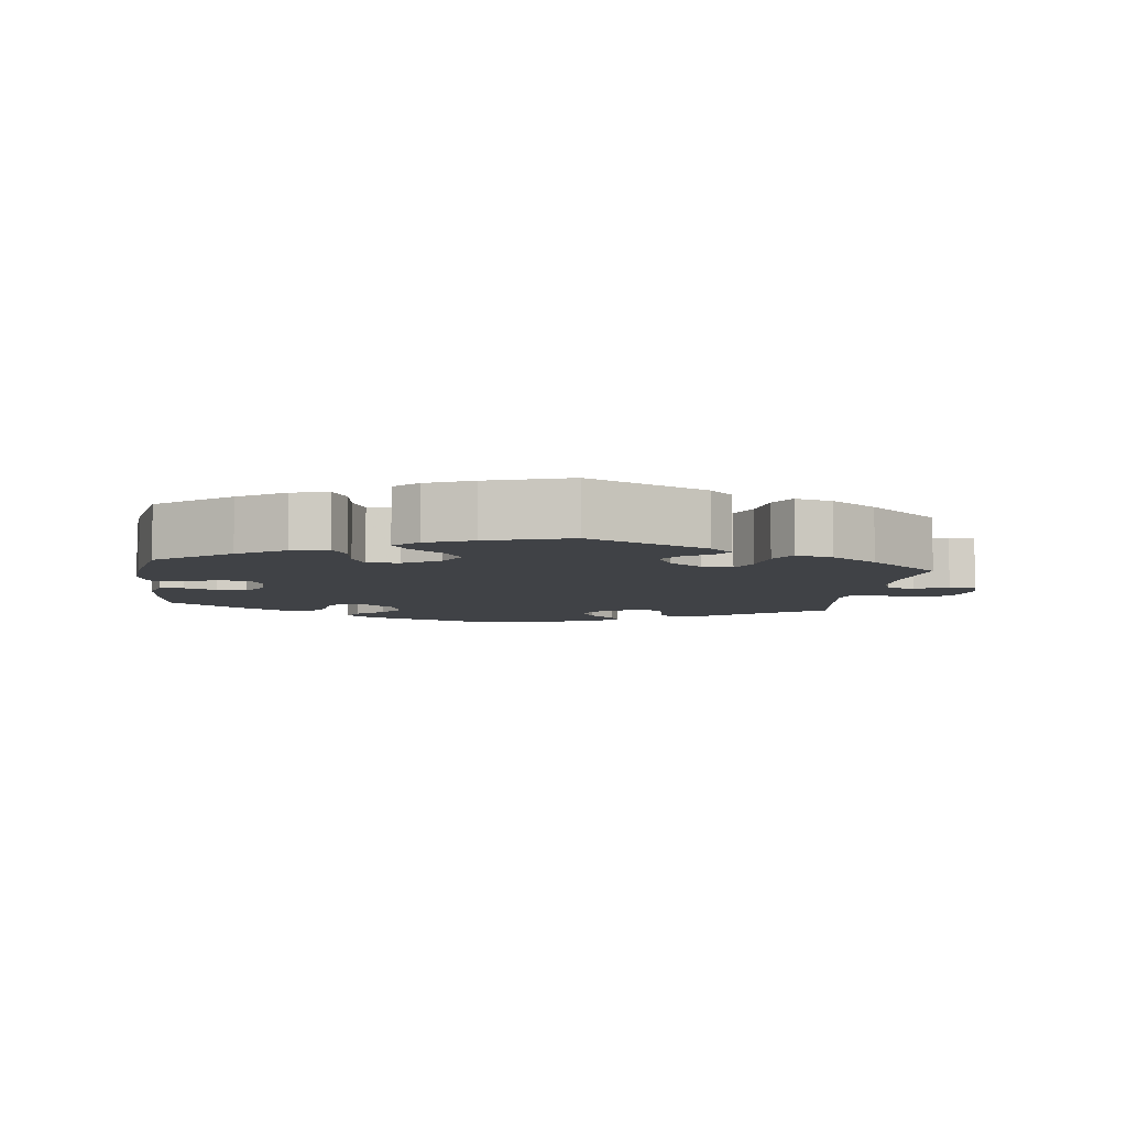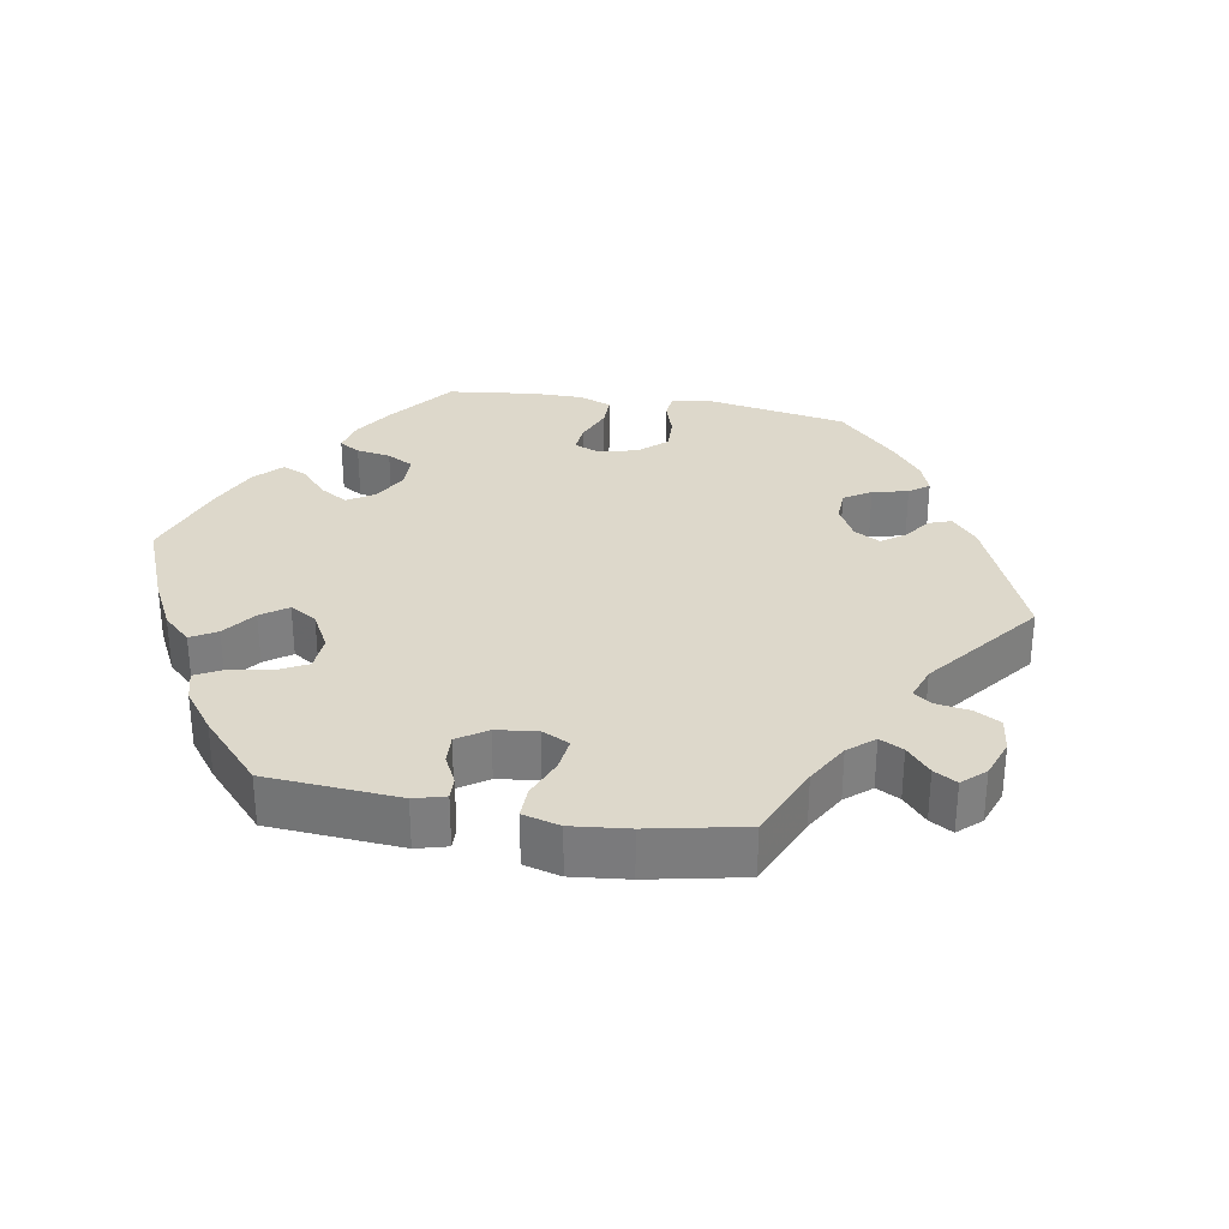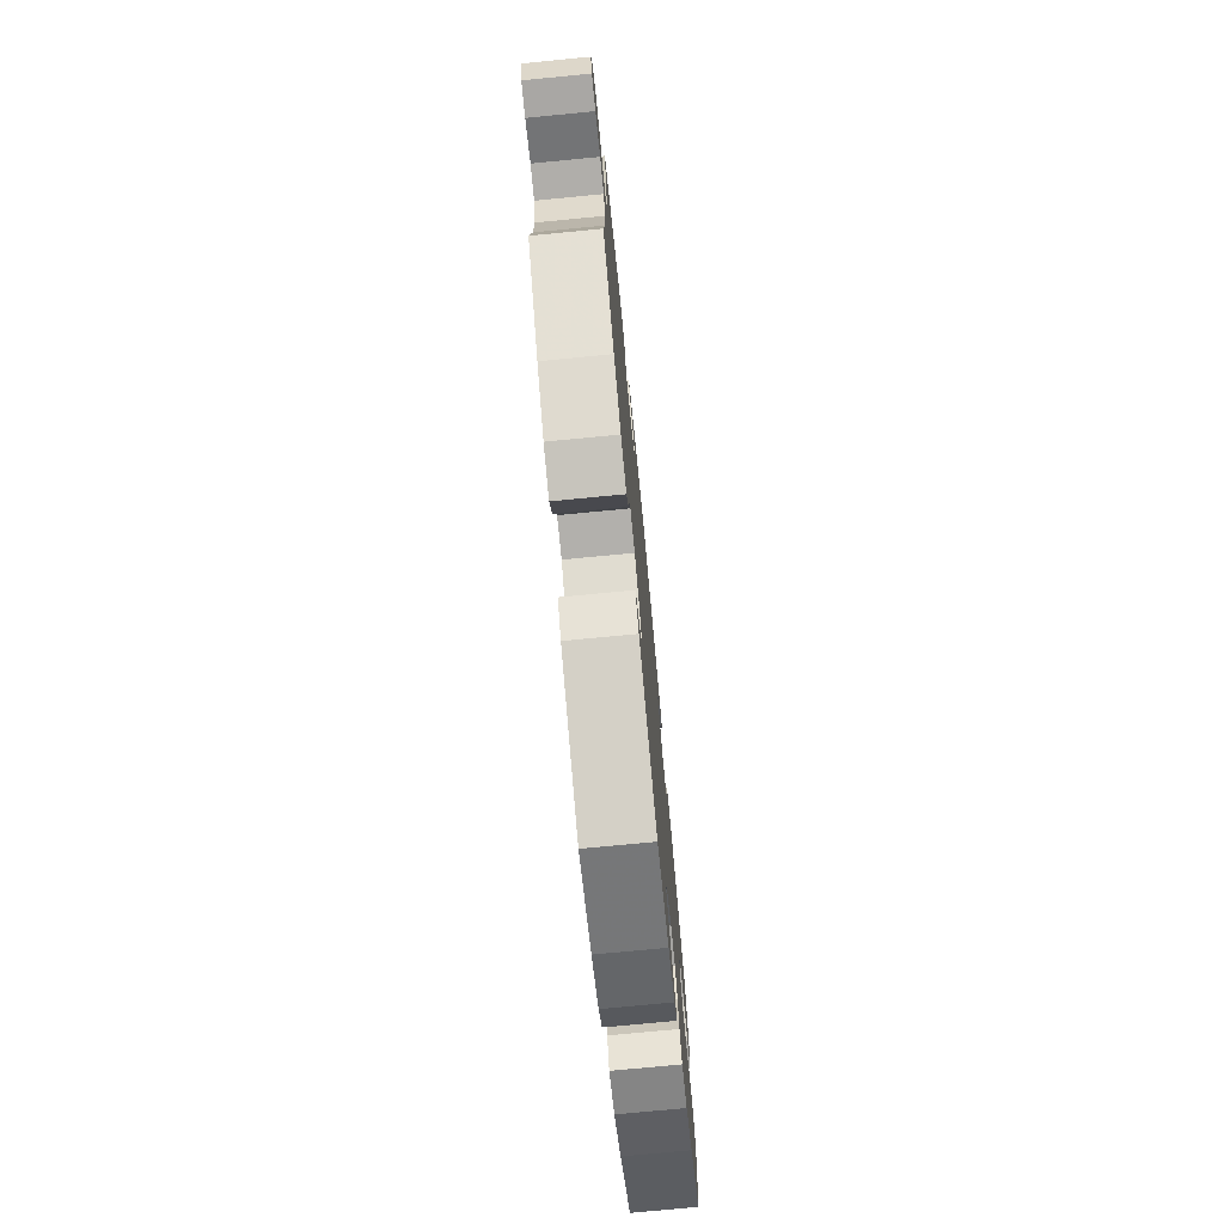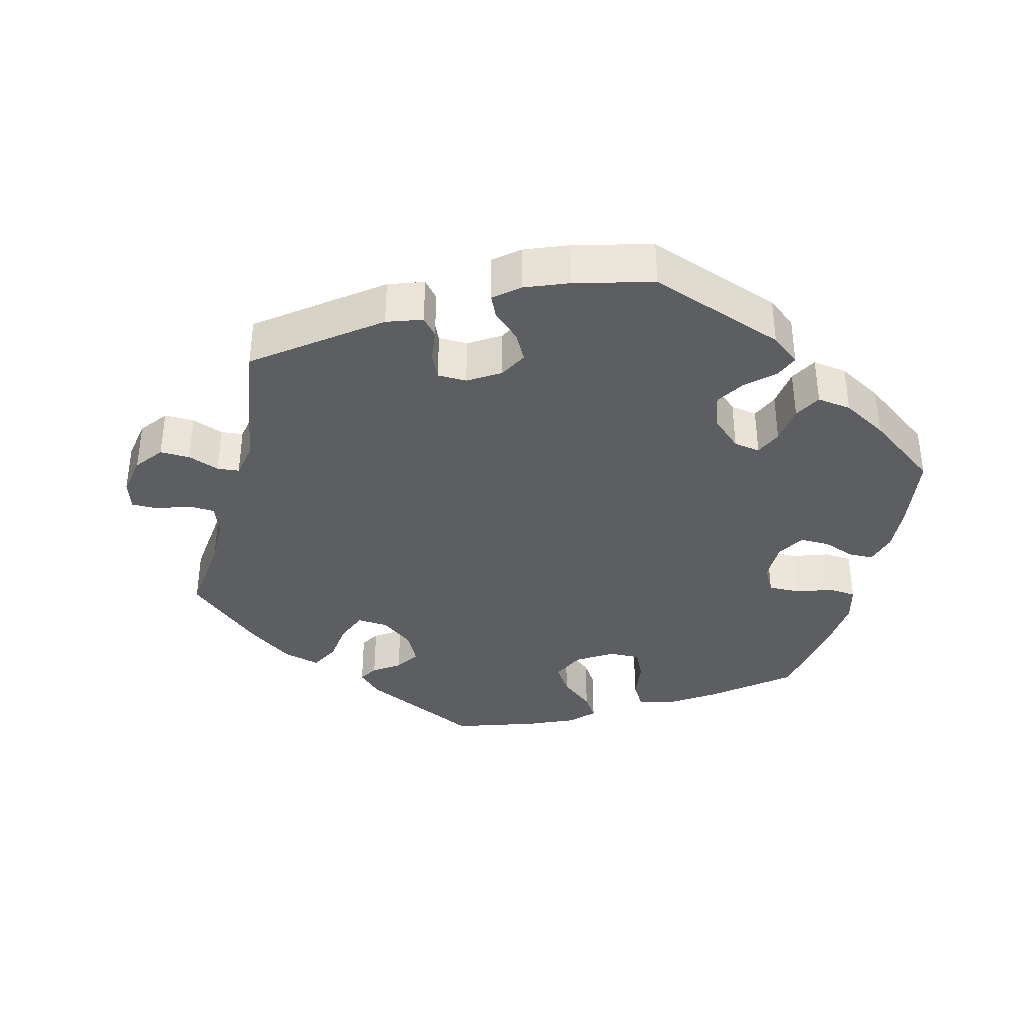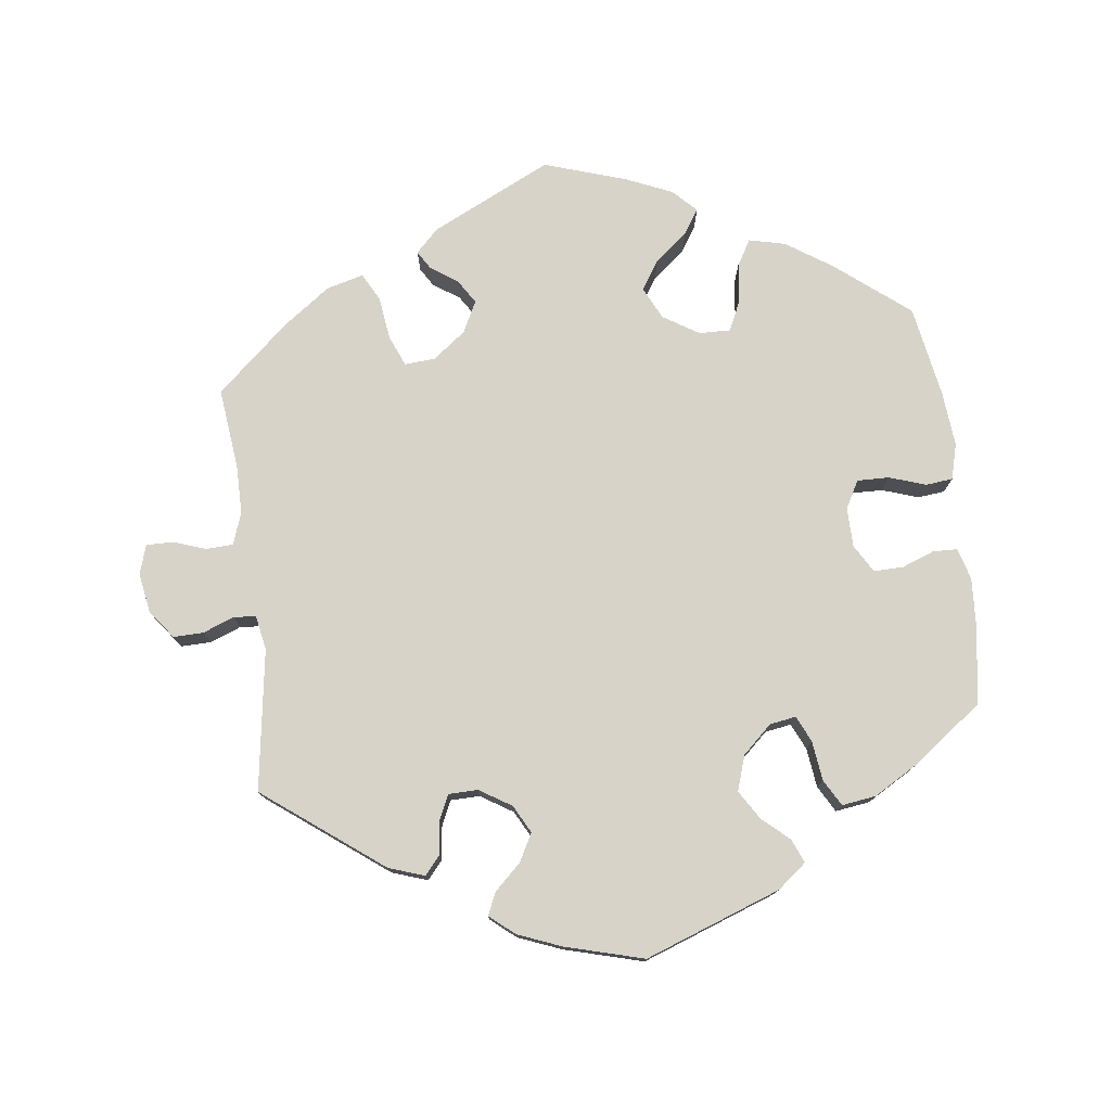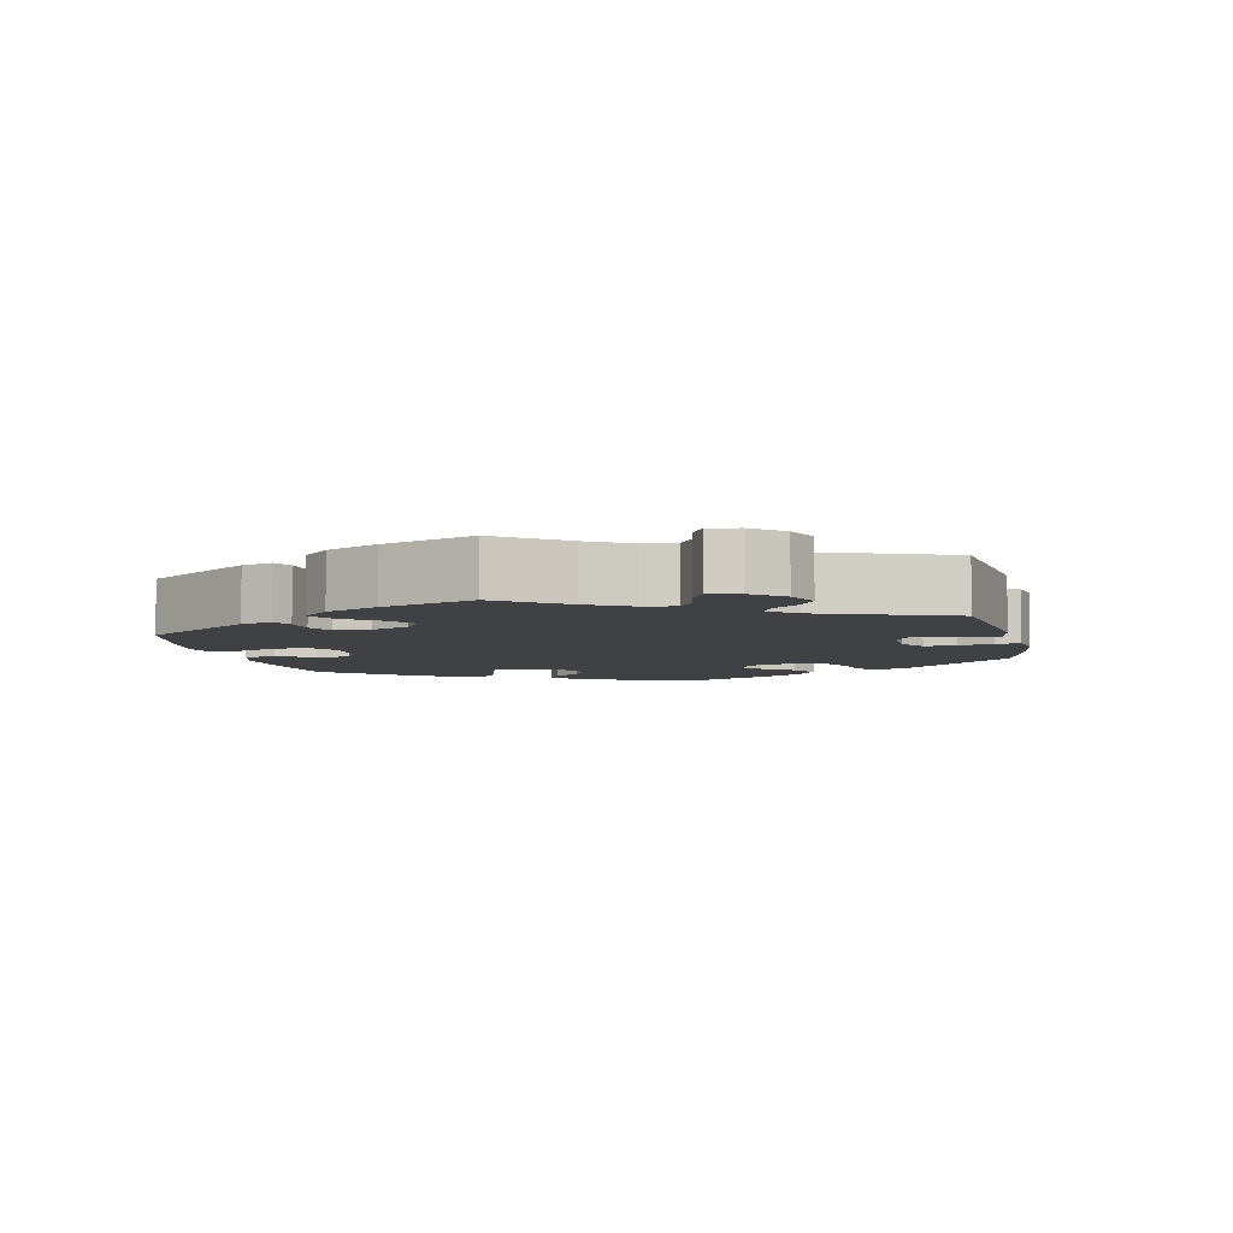
<metadata>
{"format":"obj","ext":"obj","renderer":"f3d","projection":"perspective","resolution":1024,"background":"white","views":[{"elev":-6.3,"azim":172.6,"up":"+Y"},{"elev":31.3,"azim":-140.3,"up":"+Y"},{"elev":-74.7,"azim":-84.5,"up":"+Z"},{"elev":-37.3,"azim":-14.1,"up":"+Y"},{"elev":76.8,"azim":-7.0,"up":"+Y"},{"elev":-5.9,"azim":-106.8,"up":"+Y"}]}
</metadata>
<code>
v 0.19 0.07 0.508
v 0.23 0.07 0.476
v 0.216 0.07 0.443
v 0.178 0.07 0.409
v 0.153 0.07 0.369
v 0.169 0.07 0.32
v 0.21 0.07 0.282
v 0.247 0.07 0.276
v 0.264 0.07 0.313
v 0.271 0.07 0.368
v 0.292 0.07 0.405
v 0.34 0.07 0.398
v 0.402 0.07 0.362
v 0.5 0.07 0.289
v 0.516 0.07 0.178
v 0.52 0.07 0.112
v 0.507 0.07 0.068
v 0.473 0.07 0.067
v 0.428 0.07 0.084
v 0.386 0.07 0.085
v 0.363 0.07 0.046
v 0.362 0.07 -0.009
v 0.383 0.07 -0.048
v 0.428 0.07 -0.047
v 0.479 0.07 -0.03
v 0.517 0.07 -0.034
v 0.53 0.07 -0.084
v 0.523 0.07 -0.161
v 0.5 0.07 -0.289
v 0.398 0.07 -0.37
v 0.333 0.07 -0.413
v 0.282 0.07 -0.425
v 0.261 0.07 -0.389
v 0.254 0.07 -0.333
v 0.235 0.07 -0.292
v 0.191 0.07 -0.293
v 0.141 0.07 -0.324
v 0.119 0.07 -0.369
v 0.145 0.07 -0.409
v 0.191 0.07 -0.447
v 0.213 0.07 -0.481
v 0.181 0.07 -0.513
v 0.116 0.07 -0.541
v 0.001 0.07 -0.578
v -0.167 0.07 -0.497
v -0.199 0.07 -0.465
v -0.183 0.07 -0.439
v -0.146 0.07 -0.414
v -0.124 0.07 -0.38
v -0.146 0.07 -0.336
v -0.192 0.07 -0.301
v -0.235 0.07 -0.298
v -0.253 0.07 -0.341
v -0.261 0.07 -0.401
v -0.282 0.07 -0.44
v -0.334 0.07 -0.426
v -0.399 0.07 -0.379
v -0.501 0.07 -0.289
v -0.488 0.07 -0.175
v -0.488 0.07 -0.107
v -0.504 0.07 -0.063
v -0.541 0.07 -0.061
v -0.588 0.07 -0.077
v -0.625 0.07 -0.077
v -0.638 0.07 -0.036
v -0.628 0.07 0.02
v -0.598 0.07 0.059
v -0.556 0.07 0.058
v -0.512 0.07 0.041
v -0.481 0.07 0.044
v -0.472 0.07 0.092
v -0.501 0.07 0.289
v -0.335 0.07 0.414
v -0.285 0.07 0.431
v -0.264 0.07 0.406
v -0.258 0.07 0.359
v -0.242 0.07 0.324
v -0.201 0.07 0.323
v -0.156 0.07 0.351
v -0.135 0.07 0.39
v -0.156 0.07 0.429
v -0.193 0.07 0.464
v -0.207 0.07 0.495
v -0.172 0.07 0.524
v -0.111 0.07 0.548
v -0.001 0.07 0.578
v 0.19 0 0.508
v 0.23 0 0.476
v 0.216 0 0.443
v 0.178 0 0.409
v 0.153 0 0.369
v 0.169 0 0.32
v 0.21 0 0.282
v 0.247 0 0.276
v 0.264 0 0.313
v 0.271 0 0.368
v 0.292 0 0.405
v 0.34 0 0.398
v 0.402 0 0.362
v 0.5 0 0.289
v 0.516 0 0.178
v 0.52 0 0.112
v 0.507 0 0.068
v 0.473 0 0.067
v 0.428 0 0.084
v 0.386 0 0.085
v 0.363 0 0.046
v 0.362 0 -0.009
v 0.383 0 -0.048
v 0.428 0 -0.047
v 0.479 0 -0.03
v 0.517 0 -0.034
v 0.53 0 -0.084
v 0.523 0 -0.161
v 0.5 0 -0.289
v 0.398 0 -0.37
v 0.333 0 -0.413
v 0.282 0 -0.425
v 0.261 0 -0.389
v 0.254 0 -0.333
v 0.235 0 -0.292
v 0.191 0 -0.293
v 0.141 0 -0.324
v 0.119 0 -0.369
v 0.145 0 -0.409
v 0.191 0 -0.447
v 0.213 0 -0.481
v 0.181 0 -0.513
v 0.116 0 -0.541
v 0.001 0 -0.578
v -0.167 0 -0.497
v -0.199 0 -0.465
v -0.183 0 -0.439
v -0.146 0 -0.414
v -0.124 0 -0.38
v -0.146 0 -0.336
v -0.192 0 -0.301
v -0.235 0 -0.298
v -0.253 0 -0.341
v -0.261 0 -0.401
v -0.282 0 -0.44
v -0.334 0 -0.426
v -0.399 0 -0.379
v -0.501 0 -0.289
v -0.488 0 -0.175
v -0.488 0 -0.107
v -0.504 0 -0.063
v -0.541 0 -0.061
v -0.588 0 -0.077
v -0.625 0 -0.077
v -0.638 0 -0.036
v -0.628 0 0.02
v -0.598 0 0.059
v -0.556 0 0.058
v -0.512 0 0.041
v -0.481 0 0.044
v -0.472 0 0.092
v -0.501 0 0.289
v -0.335 0 0.414
v -0.285 0 0.431
v -0.264 0 0.406
v -0.258 0 0.359
v -0.242 0 0.324
v -0.201 0 0.323
v -0.156 0 0.351
v -0.135 0 0.39
v -0.156 0 0.429
v -0.193 0 0.464
v -0.207 0 0.495
v -0.172 0 0.524
v -0.111 0 0.548
v -0.001 0 0.578
f 81 82 83 84
f 80 81 84 85
f 73 74 75 76
f 71 72 73 76
f 70 71 76 77
f 66 67 68 69
f 66 69 70
f 65 66 70
f 62 63 64 65
f 61 62 65 70
f 60 61 70 77
f 56 57 58 59
f 53 54 55 56
f 52 53 56 59
f 51 52 59 60
f 45 46 47 48
f 45 48 49
f 44 45 49
f 43 44 49 50
f 39 40 41 42
f 38 39 42 43
f 31 32 33 34
f 31 34 35
f 30 31 35
f 29 30 35
f 28 29 35
f 27 28 35 36
f 24 25 26 27
f 23 24 27 36
f 16 17 18 19
f 16 19 20
f 15 16 20
f 14 15 20
f 13 14 20 21
f 9 10 11 12
f 8 9 12 13
f 1 2 3 4
f 1 4 5
f 80 85 86 1
f 51 60 77 78
f 50 51 78 79
f 38 43 50 79
f 37 38 79 80
f 22 23 36 37
f 21 22 37 80
f 8 13 21
f 7 8 21
f 6 7 21 80
f 80 1 5
f 5 6 80
f 170 169 168 167
f 171 170 167 166
f 162 161 160 159
f 162 159 158 157
f 163 162 157 156
f 155 154 153 152
f 156 155 152
f 156 152 151
f 151 150 149 148
f 156 151 148 147
f 163 156 147 146
f 145 144 143 142
f 142 141 140 139
f 145 142 139 138
f 146 145 138 137
f 134 133 132 131
f 135 134 131
f 135 131 130
f 136 135 130 129
f 128 127 126 125
f 129 128 125 124
f 120 119 118 117
f 121 120 117
f 121 117 116
f 121 116 115
f 121 115 114
f 122 121 114 113
f 113 112 111 110
f 122 113 110 109
f 105 104 103 102
f 106 105 102
f 106 102 101
f 106 101 100
f 107 106 100 99
f 98 97 96 95
f 99 98 95 94
f 90 89 88 87
f 91 90 87
f 87 172 171 166
f 164 163 146 137
f 165 164 137 136
f 165 136 129 124
f 166 165 124 123
f 123 122 109 108
f 166 123 108 107
f 107 99 94
f 107 94 93
f 166 107 93 92
f 91 87 166
f 166 92 91
f 1 87 88 2
f 2 88 89 3
f 3 89 90 4
f 4 90 91 5
f 5 91 92 6
f 6 92 93 7
f 7 93 94 8
f 8 94 95 9
f 9 95 96 10
f 10 96 97 11
f 11 97 98 12
f 12 98 99 13
f 13 99 100 14
f 14 100 101 15
f 15 101 102 16
f 16 102 103 17
f 17 103 104 18
f 18 104 105 19
f 19 105 106 20
f 20 106 107 21
f 21 107 108 22
f 22 108 109 23
f 23 109 110 24
f 24 110 111 25
f 25 111 112 26
f 26 112 113 27
f 27 113 114 28
f 28 114 115 29
f 29 115 116 30
f 30 116 117 31
f 31 117 118 32
f 32 118 119 33
f 33 119 120 34
f 34 120 121 35
f 35 121 122 36
f 36 122 123 37
f 37 123 124 38
f 38 124 125 39
f 39 125 126 40
f 40 126 127 41
f 41 127 128 42
f 42 128 129 43
f 43 129 130 44
f 44 130 131 45
f 45 131 132 46
f 46 132 133 47
f 47 133 134 48
f 48 134 135 49
f 49 135 136 50
f 50 136 137 51
f 51 137 138 52
f 52 138 139 53
f 53 139 140 54
f 54 140 141 55
f 55 141 142 56
f 56 142 143 57
f 57 143 144 58
f 58 144 145 59
f 59 145 146 60
f 60 146 147 61
f 61 147 148 62
f 62 148 149 63
f 63 149 150 64
f 64 150 151 65
f 65 151 152 66
f 66 152 153 67
f 67 153 154 68
f 68 154 155 69
f 69 155 156 70
f 70 156 157 71
f 71 157 158 72
f 72 158 159 73
f 73 159 160 74
f 74 160 161 75
f 75 161 162 76
f 76 162 163 77
f 77 163 164 78
f 78 164 165 79
f 79 165 166 80
f 80 166 167 81
f 81 167 168 82
f 82 168 169 83
f 83 169 170 84
f 84 170 171 85
f 85 171 172 86
f 86 172 87 1

</code>
